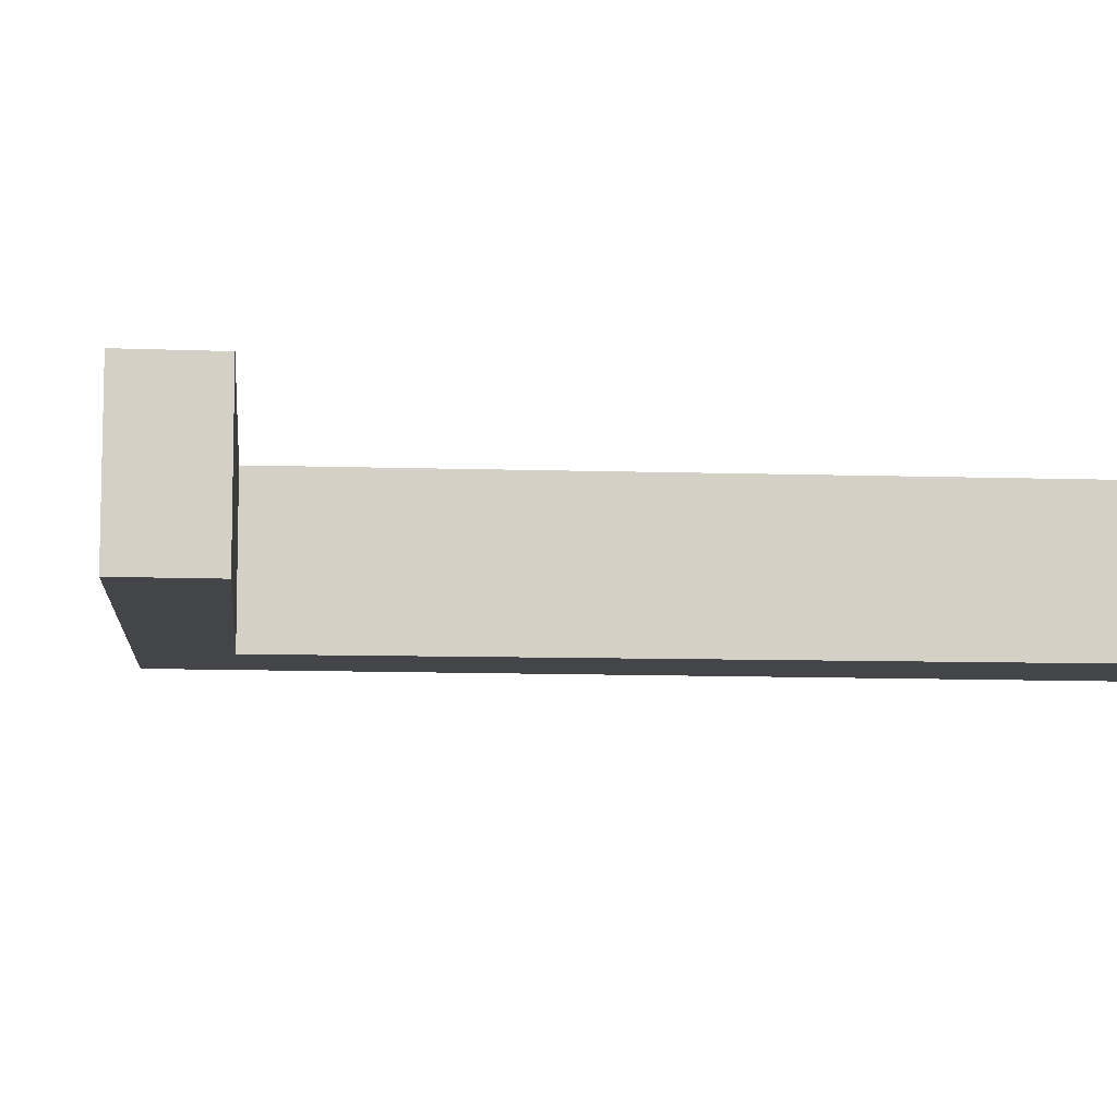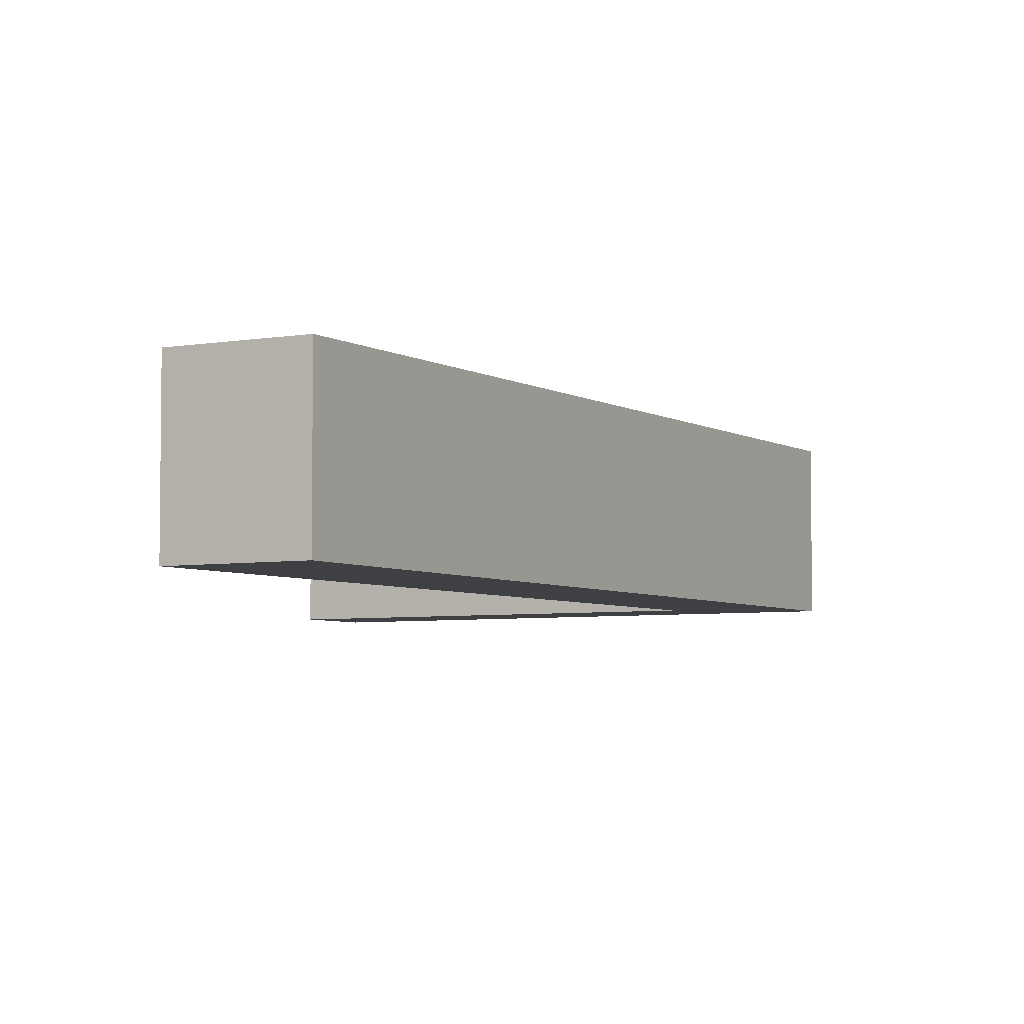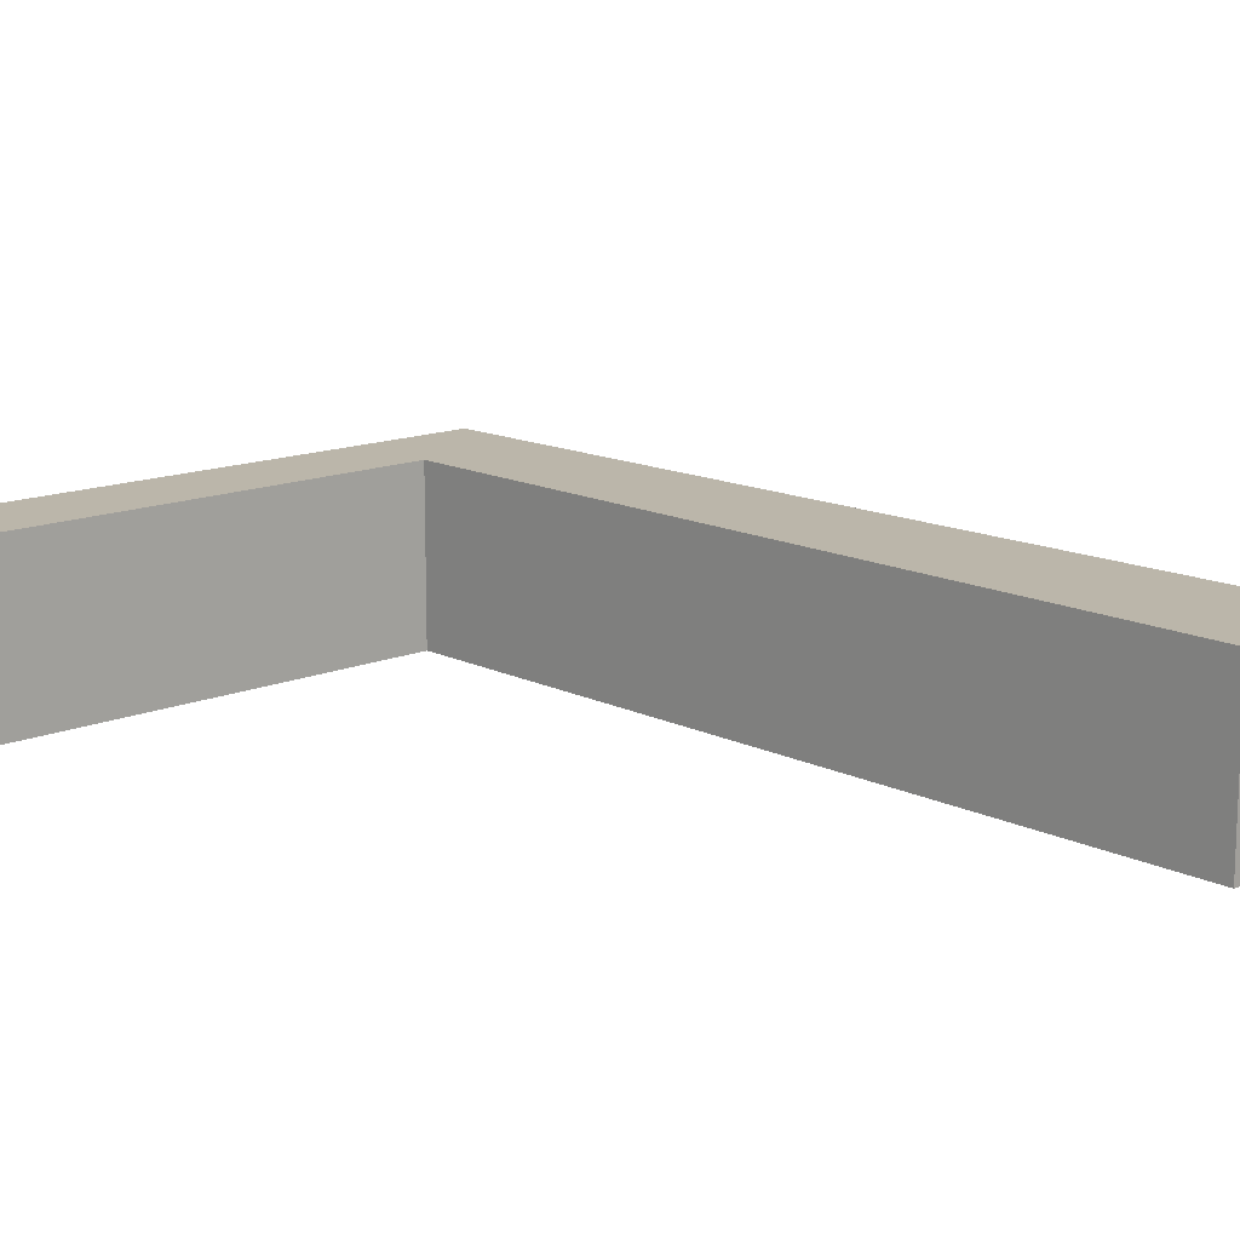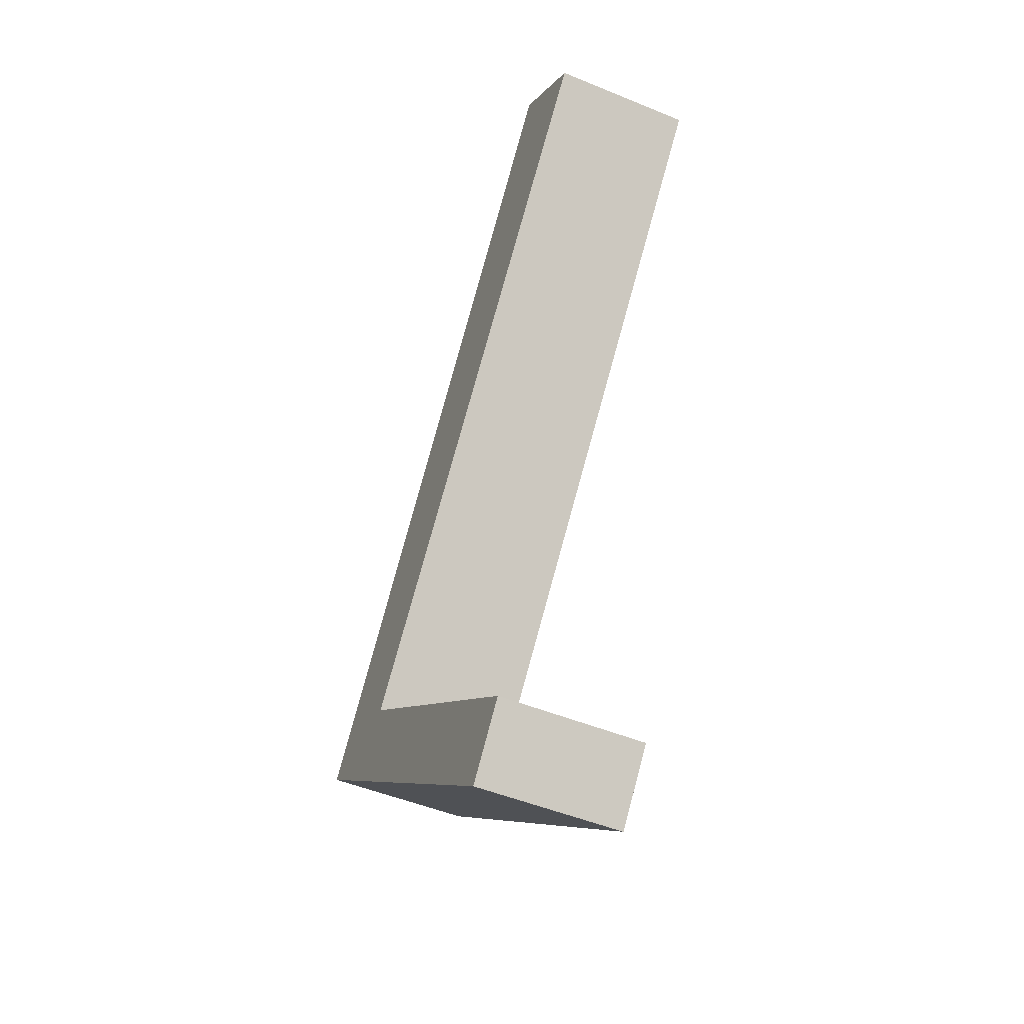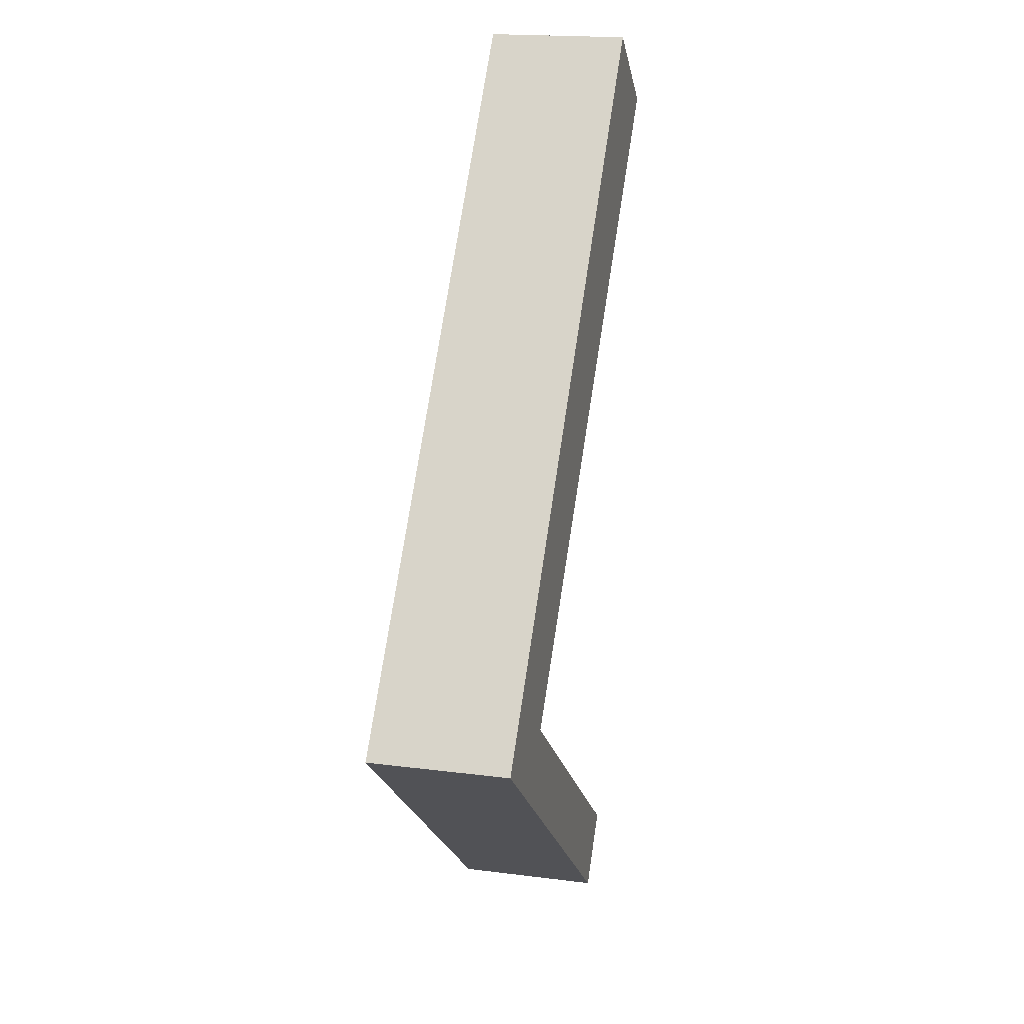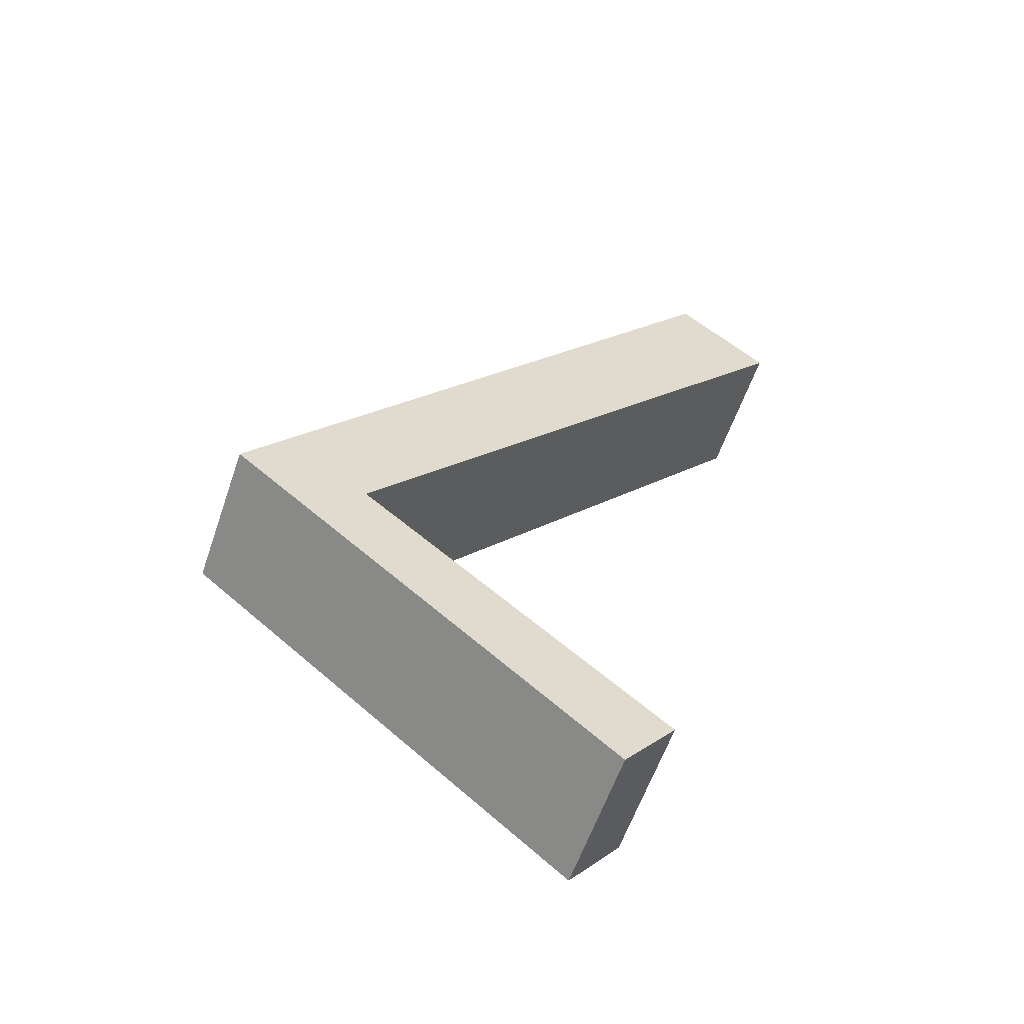
<metadata>
{"format":"obj","ext":"obj","renderer":"f3d","projection":"perspective","resolution":1024,"background":"white","views":[{"elev":-8.8,"azim":-134.9,"up":"+Y"},{"elev":-4.7,"azim":-9.4,"up":"+Y"},{"elev":14.0,"azim":-82.0,"up":"+Y"},{"elev":-49.2,"azim":-114.5,"up":"+Z"},{"elev":18.7,"azim":103.8,"up":"+Z"},{"elev":-58.5,"azim":161.2,"up":"+Z"}]}
</metadata>
<code>
v  1.39 2.16 1.154
v  7.092 2.16 -8.531
v  0 2.16 1.323e-16
v  7.458 2.16 -6.508
v  8.987 2.16 -8.438
v  3.325 2.16 -13.15
v  2.569 2.16 -12.21
v  2.569 7.473e-16 -12.21
v  7.092 5.224e-16 -8.531
v  0 0 0
v  1.39 -7.066e-17 1.154
v  3.325 8.053e-16 -13.15
v  7.458 3.985e-16 -6.508
v  8.987 5.167e-16 -8.438
g defaultobject
f 1 2 3
f 2 1 4
f 2 4 5
f 2 5 6
f 6 7 2
f 8 2 7
f 2 8 9
f 10 1 3
f 1 10 11
f 9 3 2
f 3 9 10
f 12 7 6
f 7 12 8
f 11 4 1
f 4 11 13
f 4 13 5
f 5 13 14
f 14 6 5
f 6 14 12
f 11 10 13
f 9 13 10
f 14 13 9
f 12 14 9
f 8 12 9

</code>
